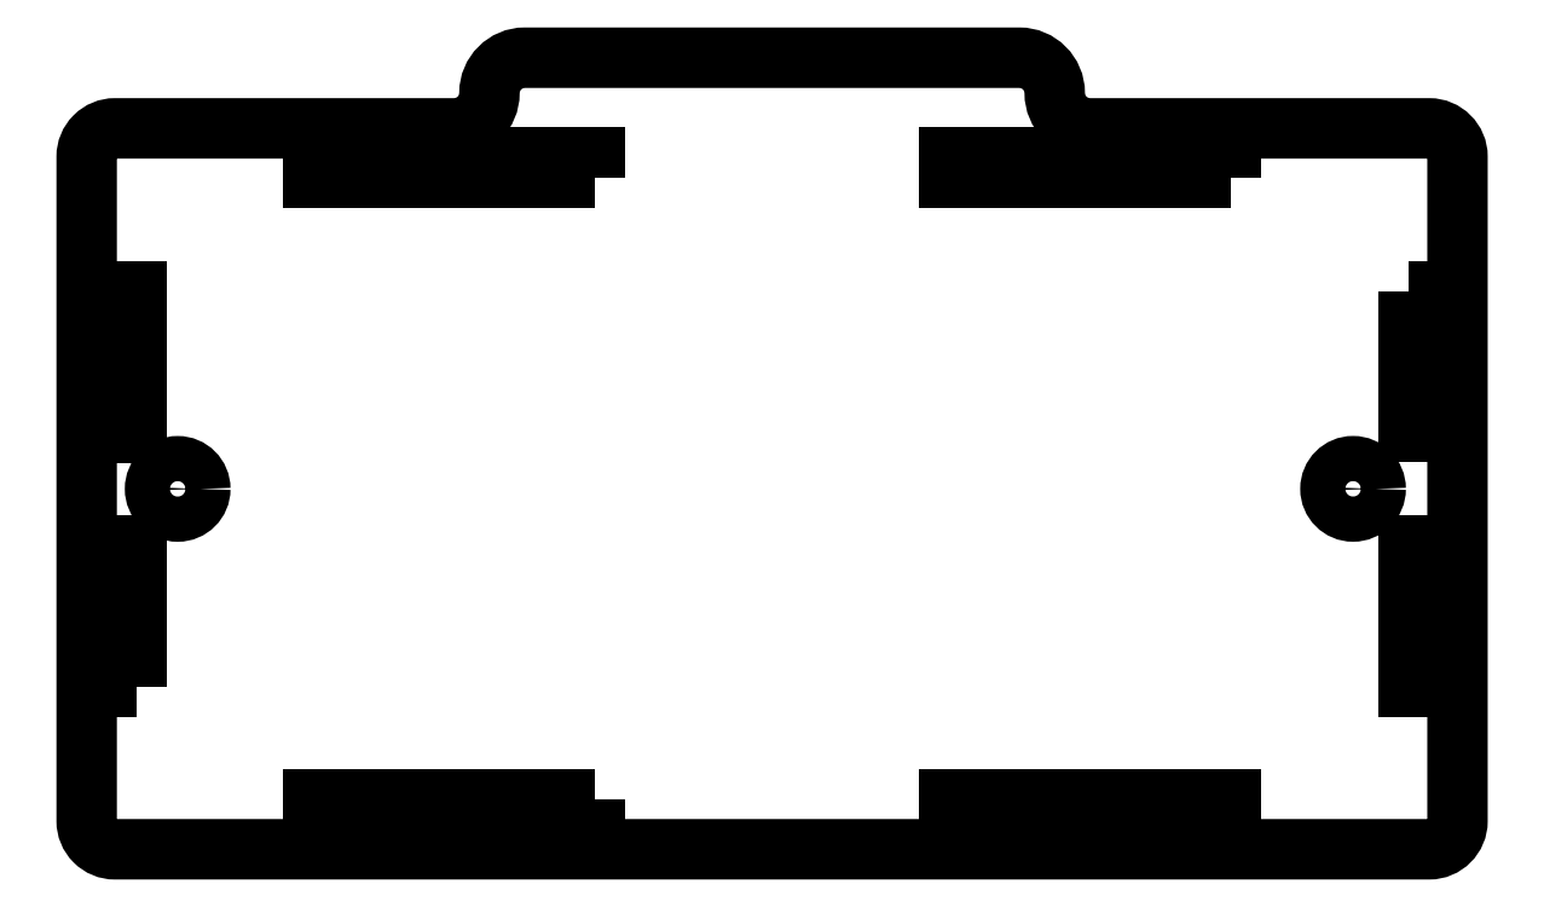
<metadata>
{"format":"dxf","ext":"dxf","renderer":"ezdxf+matplotlib","layout":"modelspace","background":"white","min_lineweight":24,"dpi":150}
</metadata>
<code>
0
SECTION
2
ENTITIES
0
CIRCLE
8
0
10
29.81
20
48.72
30
0
40
1.6
210
-0
220
0
230
1
0
LWPOLYLINE
8
0
90
4
70
1
43
0
10
104.4
20
70.72
10
104.4
20
72.22
10
84.37
20
72.22
10
84.37
20
70.72
0
LWPOLYLINE
8
0
90
4
70
1
43
0
10
59.37
20
70.72
10
59.37
20
72.22
10
39.37
20
72.22
10
39.37
20
70.72
0
LWPOLYLINE
8
0
90
14
70
1
43
0
10
51.87
20
76.72
42
-0.4142
10
54.37
20
79.22
10
89.37
20
79.22
42
-0.4142
10
91.87
20
76.72
42
0.4142
10
94.37
20
74.22
10
118.4
20
74.22
42
-0.4142
10
120.4
20
72.22
10
120.4
20
25.22
42
-0.4142
10
118.4
20
23.22
10
25.37
20
23.22
42
-0.4142
10
23.37
20
25.22
10
23.37
20
72.22
42
-0.4142
10
25.37
20
74.22
10
49.37
20
74.22
42
0.4142
0
LWPOLYLINE
8
0
90
4
70
1
43
0
10
59.37
20
26.72
10
39.37
20
26.72
10
39.37
20
25.22
10
59.37
20
25.22
0
LWPOLYLINE
8
0
90
4
70
1
43
0
10
118.4
20
34.72
10
118.4
20
44.72
10
116.9
20
44.72
10
116.9
20
34.72
0
LWPOLYLINE
8
0
90
4
70
1
43
0
10
104.4
20
25.22
10
104.4
20
26.72
10
84.37
20
26.72
10
84.37
20
25.22
0
LWPOLYLINE
8
0
90
4
70
1
43
0
10
25.37
20
62.72
10
25.37
20
52.72
10
26.87
20
52.72
10
26.87
20
62.72
0
LWPOLYLINE
8
0
90
4
70
1
43
0
10
116.9
20
62.72
10
116.9
20
52.72
10
118.4
20
52.72
10
118.4
20
62.72
0
LWPOLYLINE
8
0
90
4
70
1
43
0
10
26.87
20
34.72
10
26.87
20
44.72
10
25.37
20
44.72
10
25.37
20
34.72
0
CIRCLE
8
0
10
113
20
48.72
30
0
40
1.6
210
-0
220
0
230
1
0
ENDSEC
0
EOF

</code>
